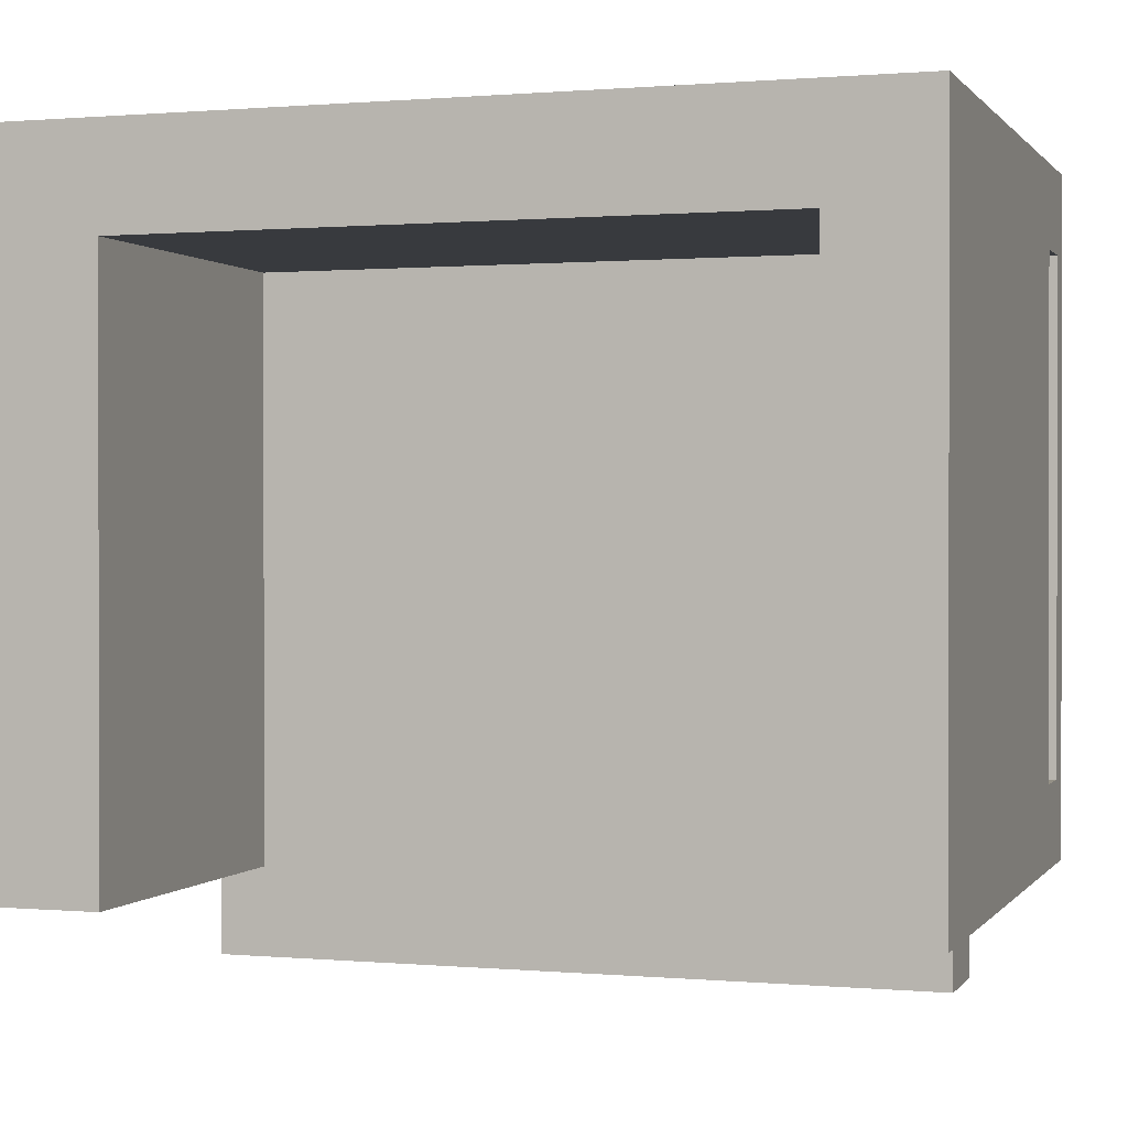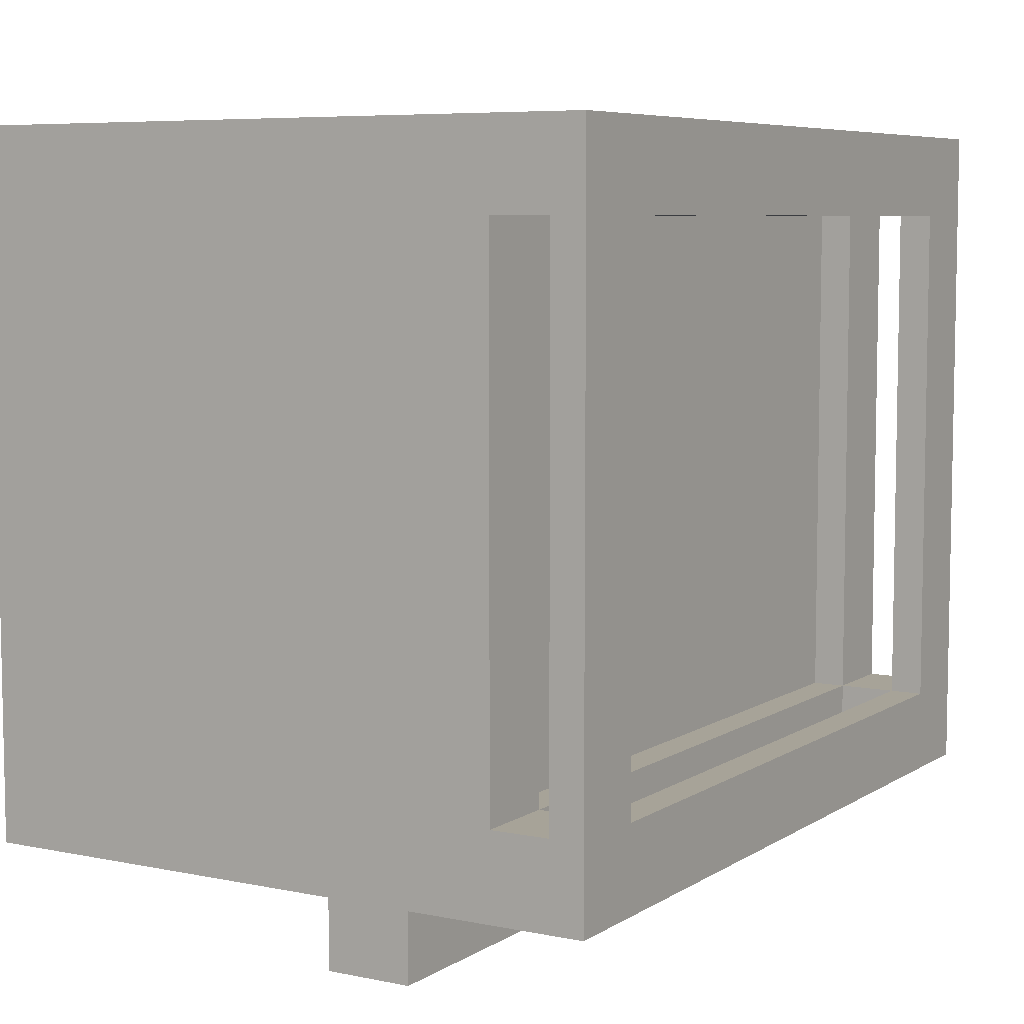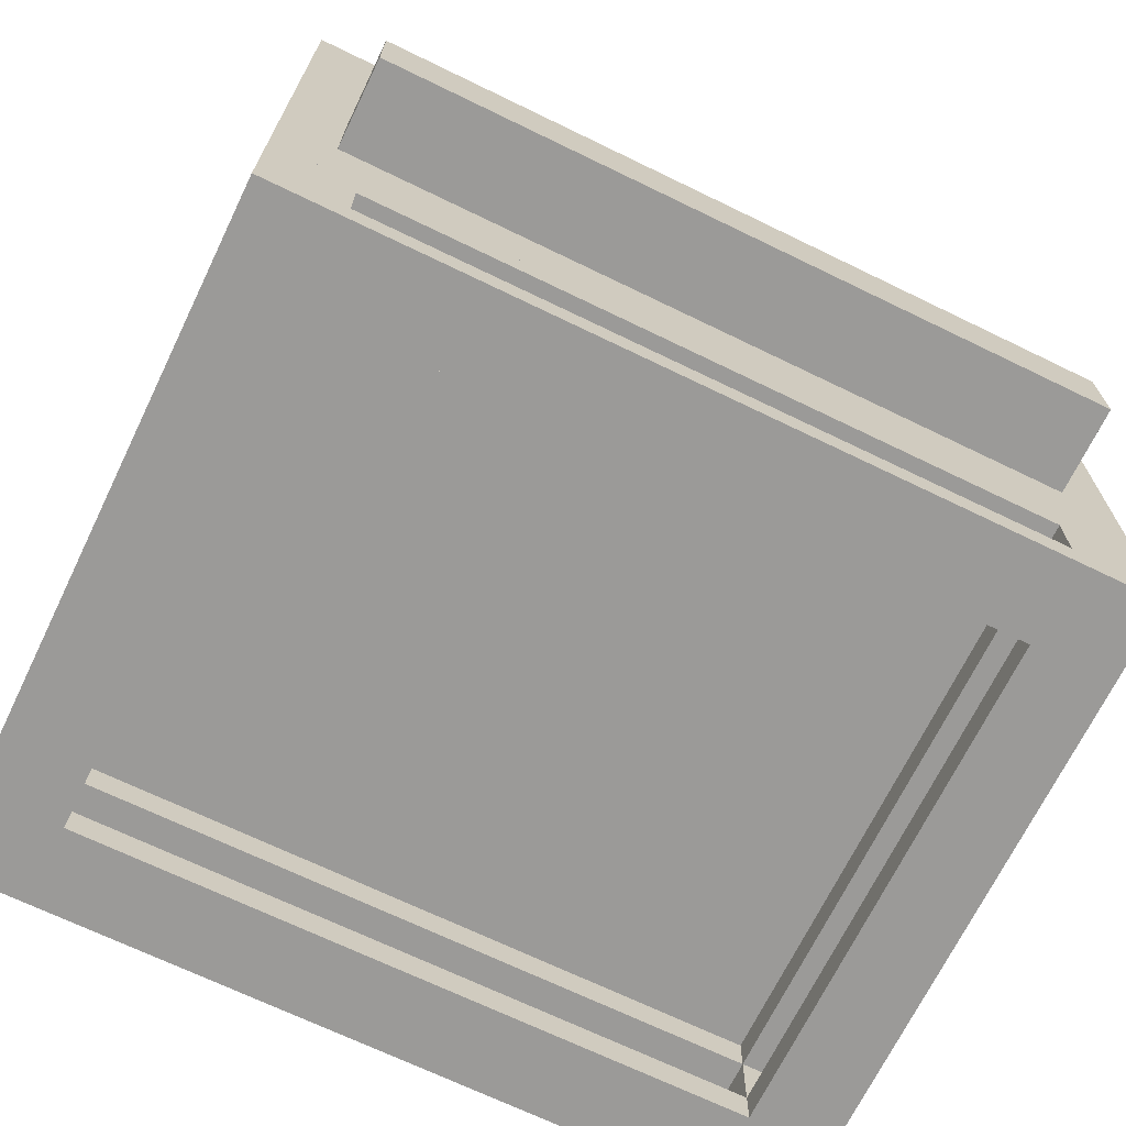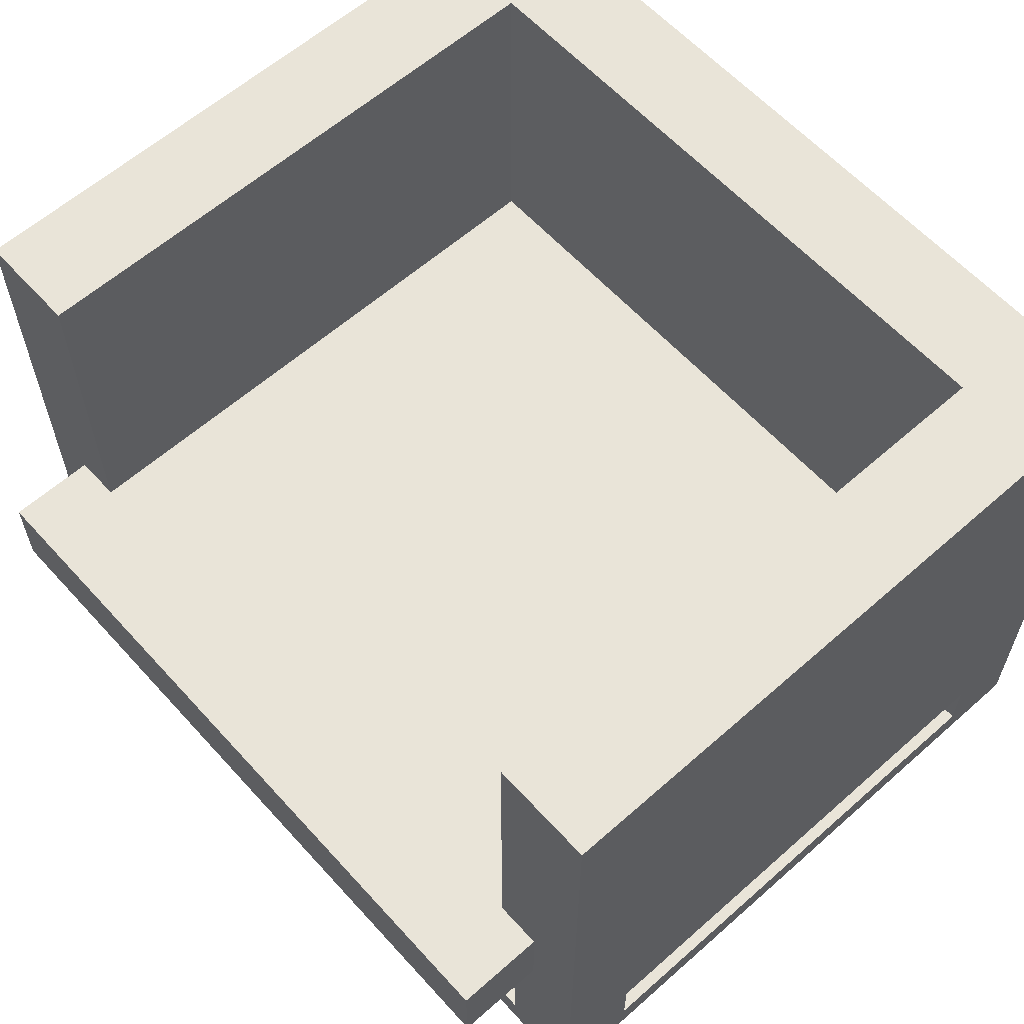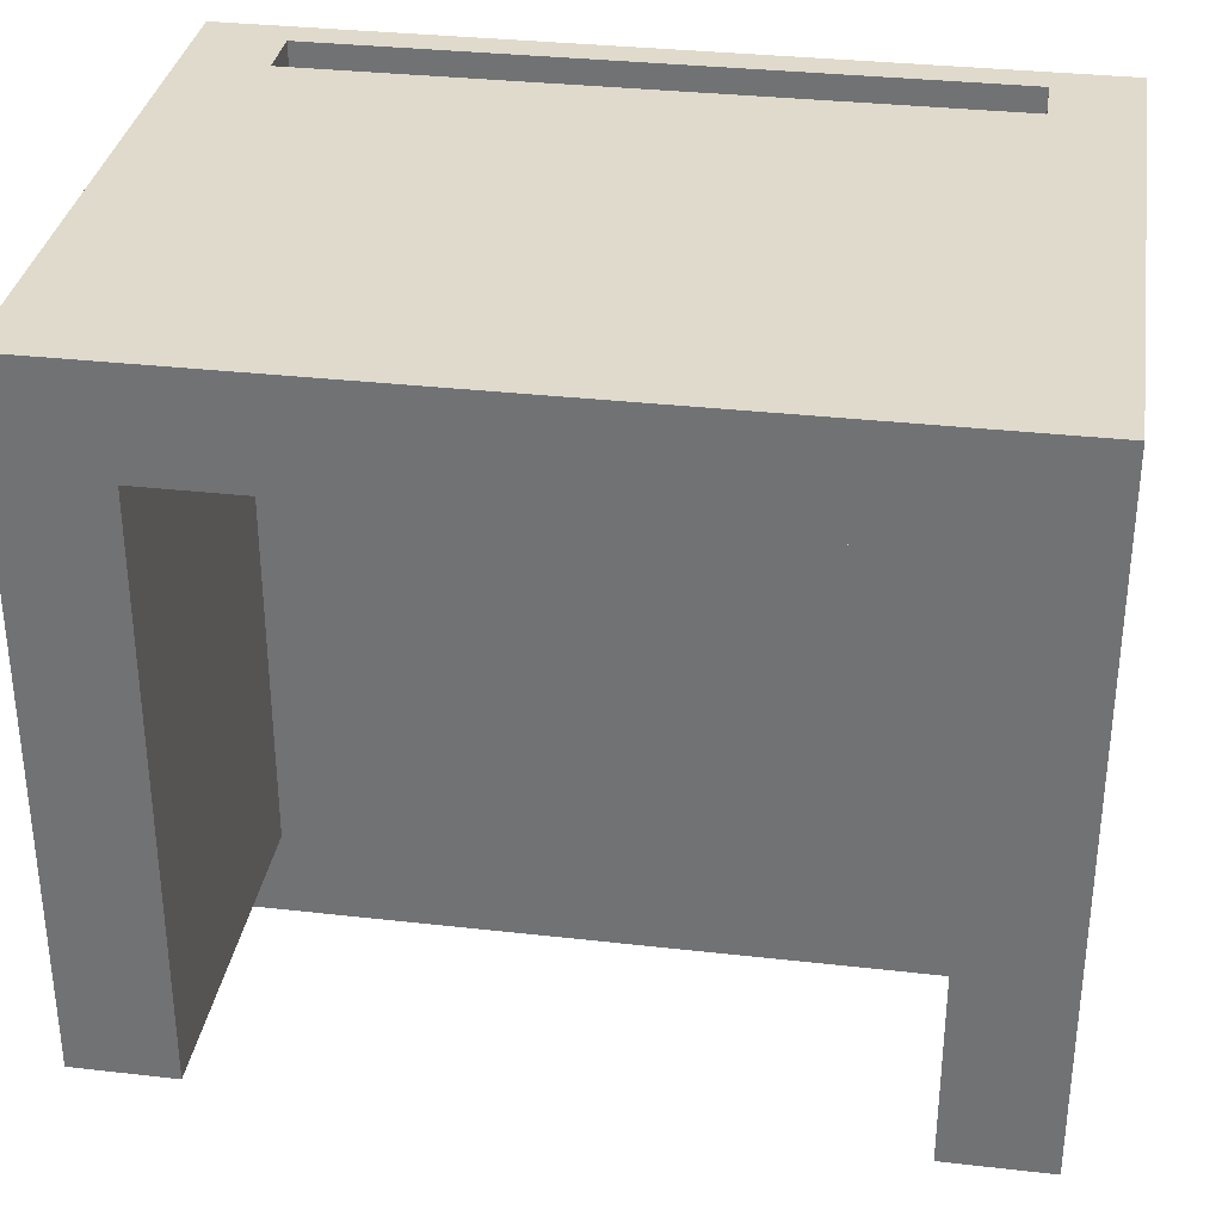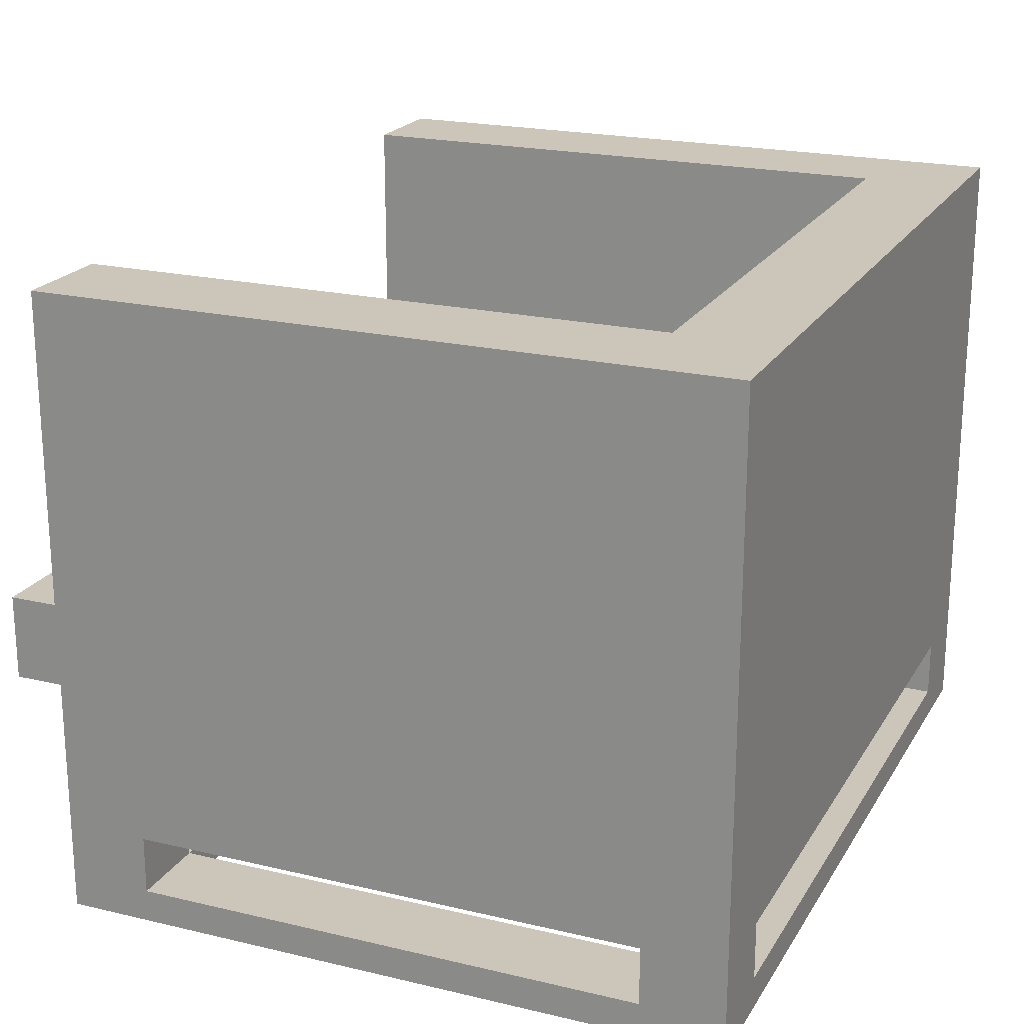
<metadata>
{"format":"obj","ext":"obj","renderer":"f3d","projection":"perspective","resolution":1024,"background":"white","views":[{"elev":0.6,"azim":-161.8,"up":"+Z"},{"elev":6.8,"azim":-59.2,"up":"+Z"},{"elev":-69.3,"azim":154.1,"up":"+Y"},{"elev":60.7,"azim":-132.0,"up":"+Y"},{"elev":33.1,"azim":-171.1,"up":"+Z"},{"elev":21.0,"azim":-67.0,"up":"+Y"}]}
</metadata>
<code>
v 0.2475 0.3511 0.2236
v 0.2475 0.09094 -0.2219
v 0.2475 0.09094 0.2236
v 0.2475 0.3511 -0.2219
v -0.237 0.09094 0.2236
v 0.3259 0.3511 -0.2219
v 0.2832 0.09094 -0.2219
v -0.237 0.09094 -0.2219
v -0.237 0.3511 0.2236
v 0.3259 0.3511 0.3019
v 0.2832 0.09094 -0.2896
v -0.3154 0.3511 0.3019
v 0.3259 -0.04207 0.3019
v 0.2832 0.02443 -0.2219
v -0.2727 0.09094 -0.2219
v -0.237 0.3511 -0.2219
v -0.3154 0.3511 -0.2219
v 0.3259 -0.04207 -0.2219
v 0.2832 0.02443 -0.2896
v -0.2727 0.09094 -0.2896
v -0.3154 -0.04207 0.2777
v -0.3154 -0.04207 0.3019
v -0.3154 -0.04207 -0.2219
v -0.2727 0.02443 -0.2896
v -0.2727 0.02443 -0.2219
v 0.2623 -0.04207 0.2383
v 0.3259 -0.06752 0.2383
v 0.2623 -0.06752 0.3019
v 0.2623 -0.04207 -0.1582
v 0.3259 -0.1121 0.2383
v 0.3259 -0.06752 -0.1582
v 0.2623 -0.06752 -0.2219
v -0.2518 -0.04207 0.2383
v 0.3259 -0.1375 0.3019
v -0.2518 -0.06752 0.3019
v -0.2518 -0.04207 -0.1582
v 0.2623 -0.06752 -0.1582
v 0.2623 -0.1121 0.2383
v 0.3259 -0.1121 -0.1582
v 0.2623 -0.06752 0.2383
v 0.2623 -0.1121 -0.2219
v -0.2518 -0.06752 -0.2219
v -0.3154 -0.06752 0.2383
v 0.2623 -0.1121 0.3019
v -0.2518 -0.1121 0.3019
v -0.2518 -0.06752 0.2383
v -0.2518 -0.06752 -0.1582
v 0.3259 -0.1375 -0.2219
v -0.3154 -0.1375 -0.2219
v -0.3154 -0.1121 0.2383
v -0.3154 -0.06752 -0.1582
v -0.3154 -0.1375 0.3019
v -0.2518 -0.1121 0.2383
v 0.2623 -0.1121 -0.1582
v -0.2518 -0.1121 -0.2219
v -0.3154 -0.1121 -0.1582
v 0.2623 -0.1375 0.2383
v -0.2518 -0.1121 -0.1582
v -0.2518 -0.1375 -0.1582
v -0.2518 -0.1375 0.2383
v 0.2623 -0.1375 -0.1582
g mesh1_mesh1-geometry
f 1 2 3
f 2 1 4
f 2 5 3
f 5 1 3
f 1 6 4
f 4 7 2
f 5 2 8
f 1 5 9
f 1 10 6
f 6 7 4
f 11 2 7
f 2 11 8
f 5 8 9
f 9 12 1
f 10 1 12
f 13 6 10
f 7 6 14
f 14 11 7
f 8 11 15
f 16 9 8
f 12 9 17
f 12 13 10
f 6 13 18
f 18 14 6
f 11 14 19
f 15 11 20
f 15 16 8
f 17 9 16
f 17 21 12
f 13 12 22
f 14 18 23
f 24 11 19
f 11 24 20
f 24 15 20
f 16 15 17
f 22 12 21
f 23 21 17
f 14 23 25
f 15 24 25
f 17 15 23
f 25 23 15
g mesh1_mesh1-geometry
f 3 2 1
f 4 1 2
f 3 5 2
f 3 1 5
f 4 6 1
f 2 7 4
f 8 2 5
f 9 5 1
f 6 10 1
f 4 7 6
f 7 2 11
f 8 11 2
f 9 8 5
f 1 12 9
f 12 1 10
f 10 6 13
f 14 6 7
f 7 11 14
f 15 11 8
f 8 9 16
f 17 9 12
f 10 13 12
f 18 13 6
f 6 14 18
f 19 14 11
f 20 11 15
f 8 16 15
f 16 9 17
f 12 21 17
f 22 12 13
f 13 26 18
f 18 26 13
f 18 27 13
f 23 18 14
f 14 24 19
f 19 24 14
f 19 11 24
f 20 24 11
f 20 15 24
f 17 15 16
f 21 12 22
f 17 21 23
f 21 13 22
f 22 13 21
f 22 13 28
f 13 21 26
f 26 21 13
f 18 26 29
f 29 26 18
f 27 30 13
f 27 18 31
f 18 29 23
f 23 29 18
f 23 32 18
f 25 23 14
f 24 14 25
f 25 14 24
f 25 24 15
f 23 15 17
f 22 23 21
f 23 33 21
f 21 33 23
f 34 28 13
f 35 22 28
f 26 21 33
f 33 21 26
f 29 36 26
f 26 37 29
f 13 30 34
f 30 27 38
f 31 18 39
f 27 31 40
f 36 23 29
f 29 23 36
f 41 18 32
f 42 32 23
f 15 23 25
f 22 43 23
f 33 23 36
f 36 23 33
f 28 34 44
f 45 22 35
f 35 28 46
f 33 26 36
f 33 40 26
f 29 47 36
f 37 26 40
f 47 29 37
f 39 34 30
f 40 38 27
f 30 38 39
f 18 48 39
f 31 39 37
f 37 40 31
f 18 41 48
f 32 37 41
f 32 42 37
f 49 42 23
f 22 50 43
f 51 23 43
f 47 33 36
f 52 44 34
f 44 38 28
f 22 45 52
f 45 35 53
f 40 46 28
f 46 53 35
f 40 33 46
f 47 37 42
f 34 39 48
f 40 28 38
f 54 39 38
f 54 37 39
f 49 48 41
f 54 41 37
f 42 49 55
f 56 49 23
f 52 50 22
f 53 43 50
f 56 23 51
f 43 47 51
f 33 47 46
f 45 44 52
f 34 57 52
f 44 45 38
f 53 38 45
f 43 53 46
f 47 42 58
f 57 34 48
f 57 54 38
f 49 59 48
f 55 49 41
f 54 58 41
f 55 58 42
f 49 56 52
f 50 52 56
f 56 53 50
f 47 56 51
f 47 43 46
f 60 52 57
f 53 57 38
f 56 47 58
f 57 48 61
f 54 57 61
f 49 60 59
f 61 48 59
f 55 41 58
f 54 59 58
f 52 60 49
f 53 56 58
f 57 53 60
f 59 54 61
f 53 59 60
f 59 53 58
g mesh1_mesh1-geometry
f 13 27 18
f 28 13 22
f 13 30 27
f 31 18 27
f 18 32 23
f 21 23 22
f 13 28 34
f 28 22 35
f 26 36 29
f 29 37 26
f 34 30 13
f 38 27 30
f 39 18 31
f 40 31 27
f 32 18 41
f 23 32 42
f 23 43 22
f 44 34 28
f 35 22 45
f 46 28 35
f 36 26 33
f 26 40 33
f 36 47 29
f 40 26 37
f 37 29 47
f 30 34 39
f 27 38 40
f 39 38 30
f 39 48 18
f 37 39 31
f 31 40 37
f 48 41 18
f 41 37 32
f 37 42 32
f 23 42 49
f 43 50 22
f 43 23 51
f 36 33 47
f 34 44 52
f 28 38 44
f 52 45 22
f 53 35 45
f 28 46 40
f 35 53 46
f 46 33 40
f 42 37 47
f 48 39 34
f 38 28 40
f 38 39 54
f 39 37 54
f 41 48 49
f 37 41 54
f 55 49 42
f 23 49 56
f 22 50 52
f 50 43 53
f 51 23 56
f 51 47 43
f 46 47 33
f 52 44 45
f 52 57 34
f 38 45 44
f 45 38 53
f 46 53 43
f 58 42 47
f 48 34 57
f 38 54 57
f 48 59 49
f 41 49 55
f 41 58 54
f 42 58 55
f 52 56 49
f 56 52 50
f 50 53 56
f 51 56 47
f 46 43 47
f 57 52 60
f 38 57 53
f 58 47 56
f 61 48 57
f 61 57 54
f 59 60 49
f 59 48 61
f 58 41 55
f 58 59 54
f 49 60 52
f 58 56 53
f 60 53 57
f 61 54 59
f 60 59 53
f 58 53 59

</code>
